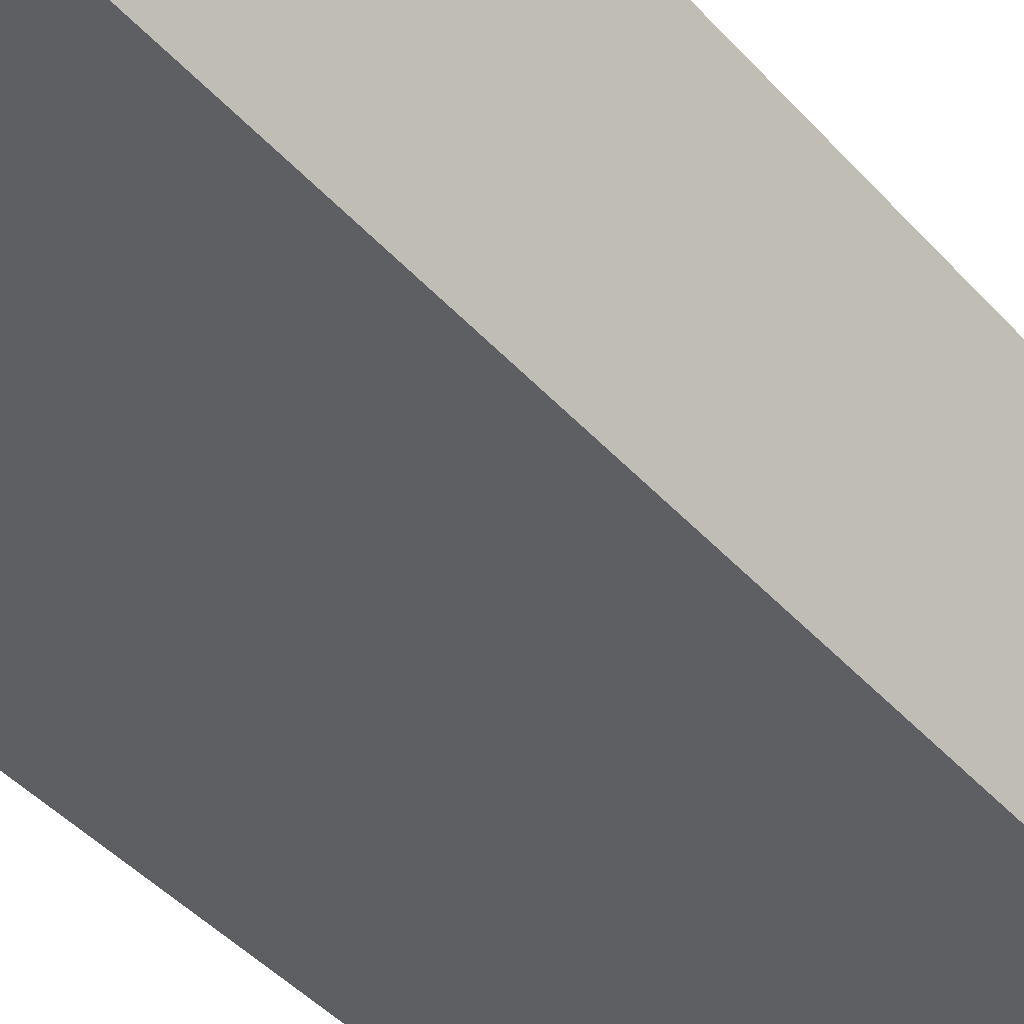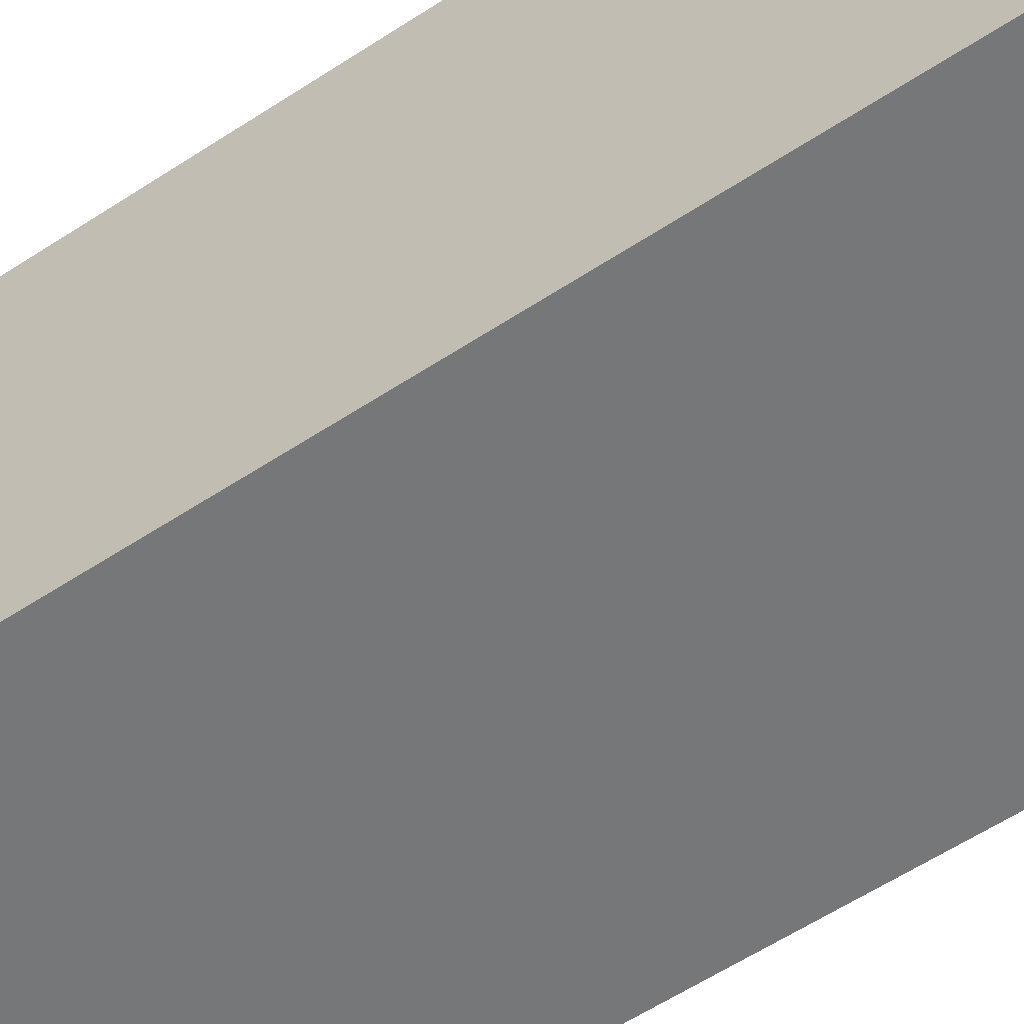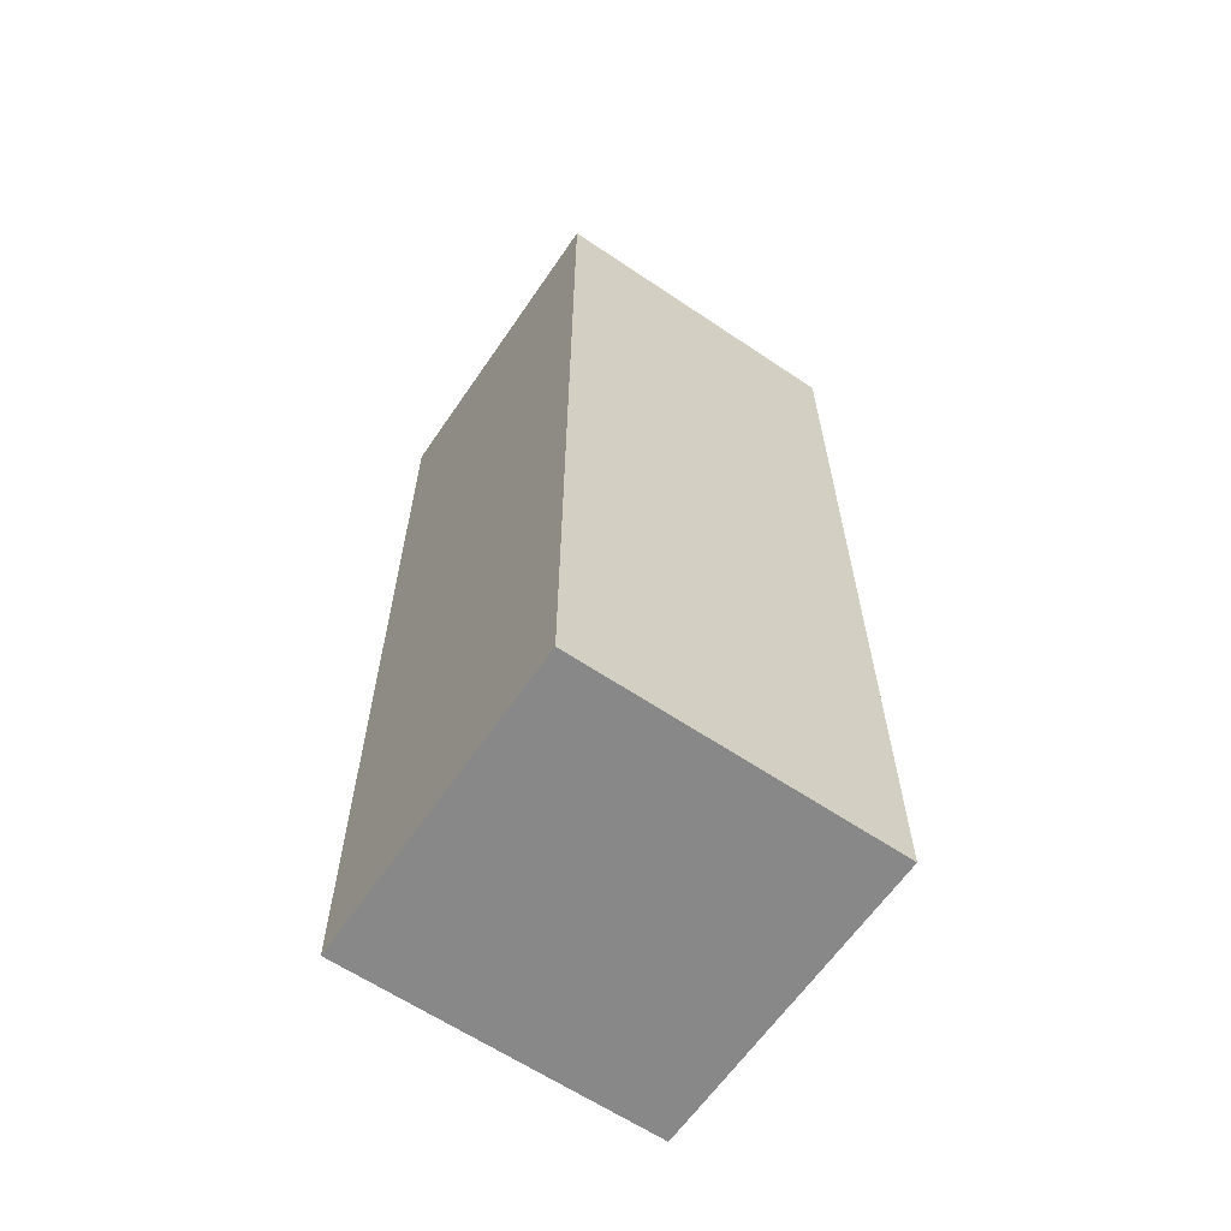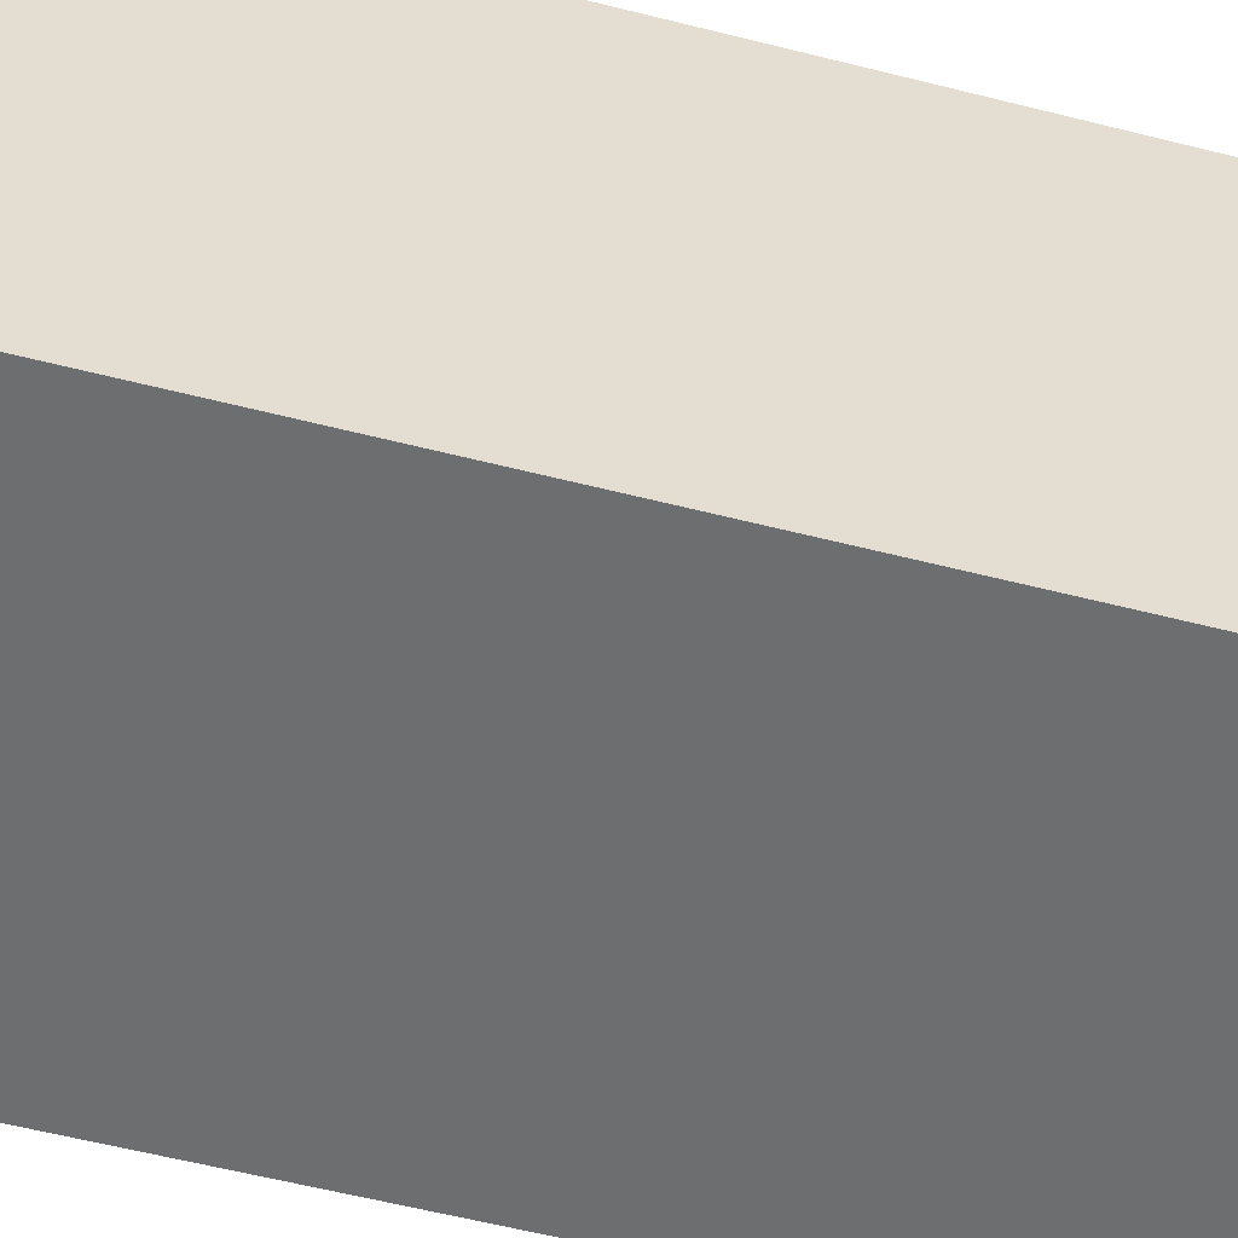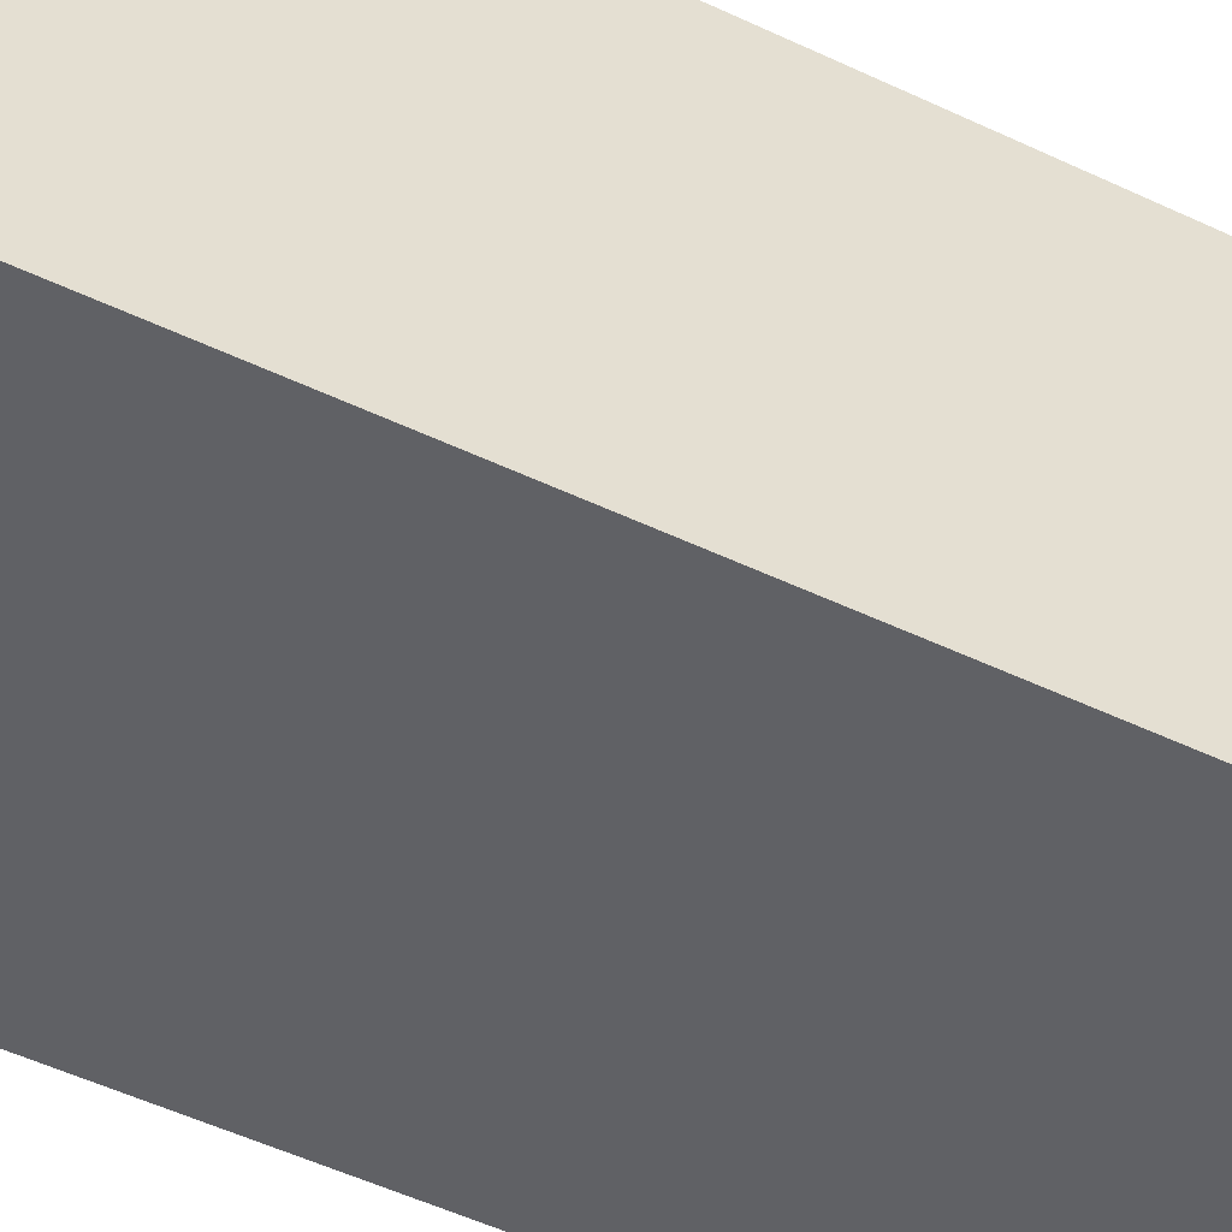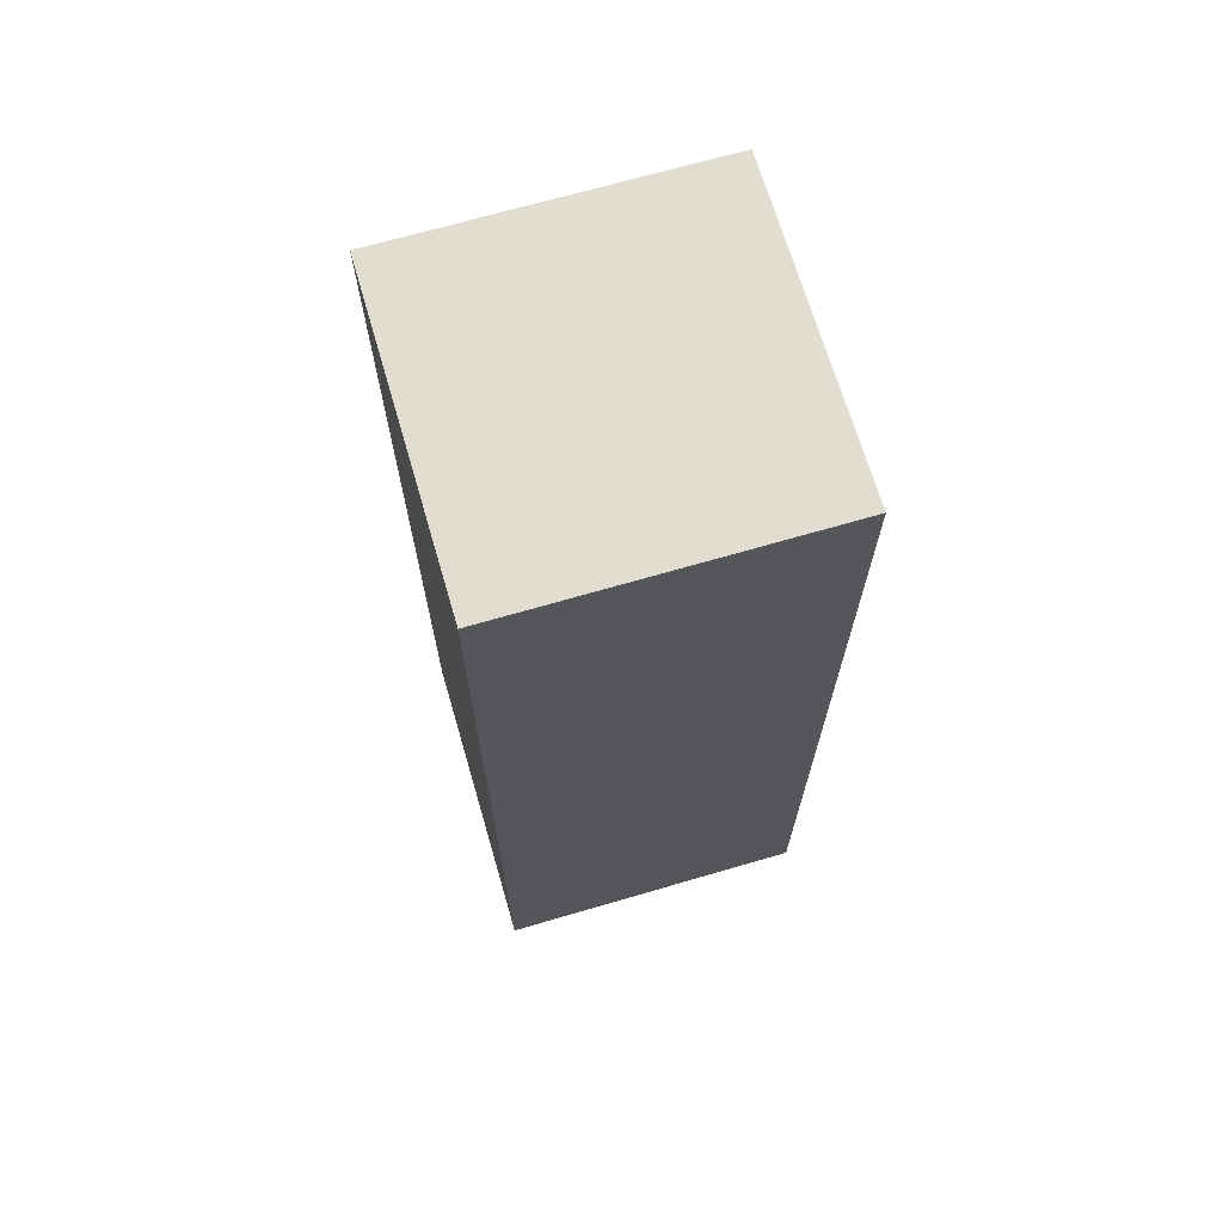
<metadata>
{"format":"obj","ext":"obj","renderer":"f3d","projection":"perspective","resolution":1024,"background":"white","views":[{"elev":-41.9,"azim":-142.5,"up":"+Y"},{"elev":-57.1,"azim":124.6,"up":"+Y"},{"elev":-62.8,"azim":-34.3,"up":"+Z"},{"elev":-54.3,"azim":-105.4,"up":"+Y"},{"elev":-49.5,"azim":-117.9,"up":"+Y"},{"elev":68.9,"azim":73.7,"up":"+Z"}]}
</metadata>
<code>
g FPS_PLAYER_Arm_left
v -0 0.125 0.125
v 0.25 0.125 -0.625
v 0.25 0.125 0.125
v -1e-06 0.125 -0.625
v -0 -0.125 0.125
v 0.25 -0.125 -0.625
v -1e-06 -0.125 -0.625
v 0.25 -0.125 0.125
v -1e-06 -0.125 -0.625
v 0.25 0.125 -0.625
v -1e-06 0.125 -0.625
v 0.25 -0.125 -0.625
v -0 -0.125 0.125
v -1e-06 0.125 -0.625
v -0 0.125 0.125
v -1e-06 -0.125 -0.625
v 0.25 -0.125 0.125
v -0 0.125 0.125
v 0.25 0.125 0.125
v -0 -0.125 0.125
v 0.25 -0.125 -0.625
v 0.25 0.125 0.125
v 0.25 0.125 -0.625
v 0.25 -0.125 0.125
f -22 -23 -24
f -21 -24 -23
f -18 -19 -20
f -17 -20 -19
f -14 -15 -16
f -13 -16 -15
f -10 -11 -12
f -9 -12 -11
f -6 -7 -8
f -5 -8 -7
f -2 -3 -4
f -1 -4 -3

</code>
